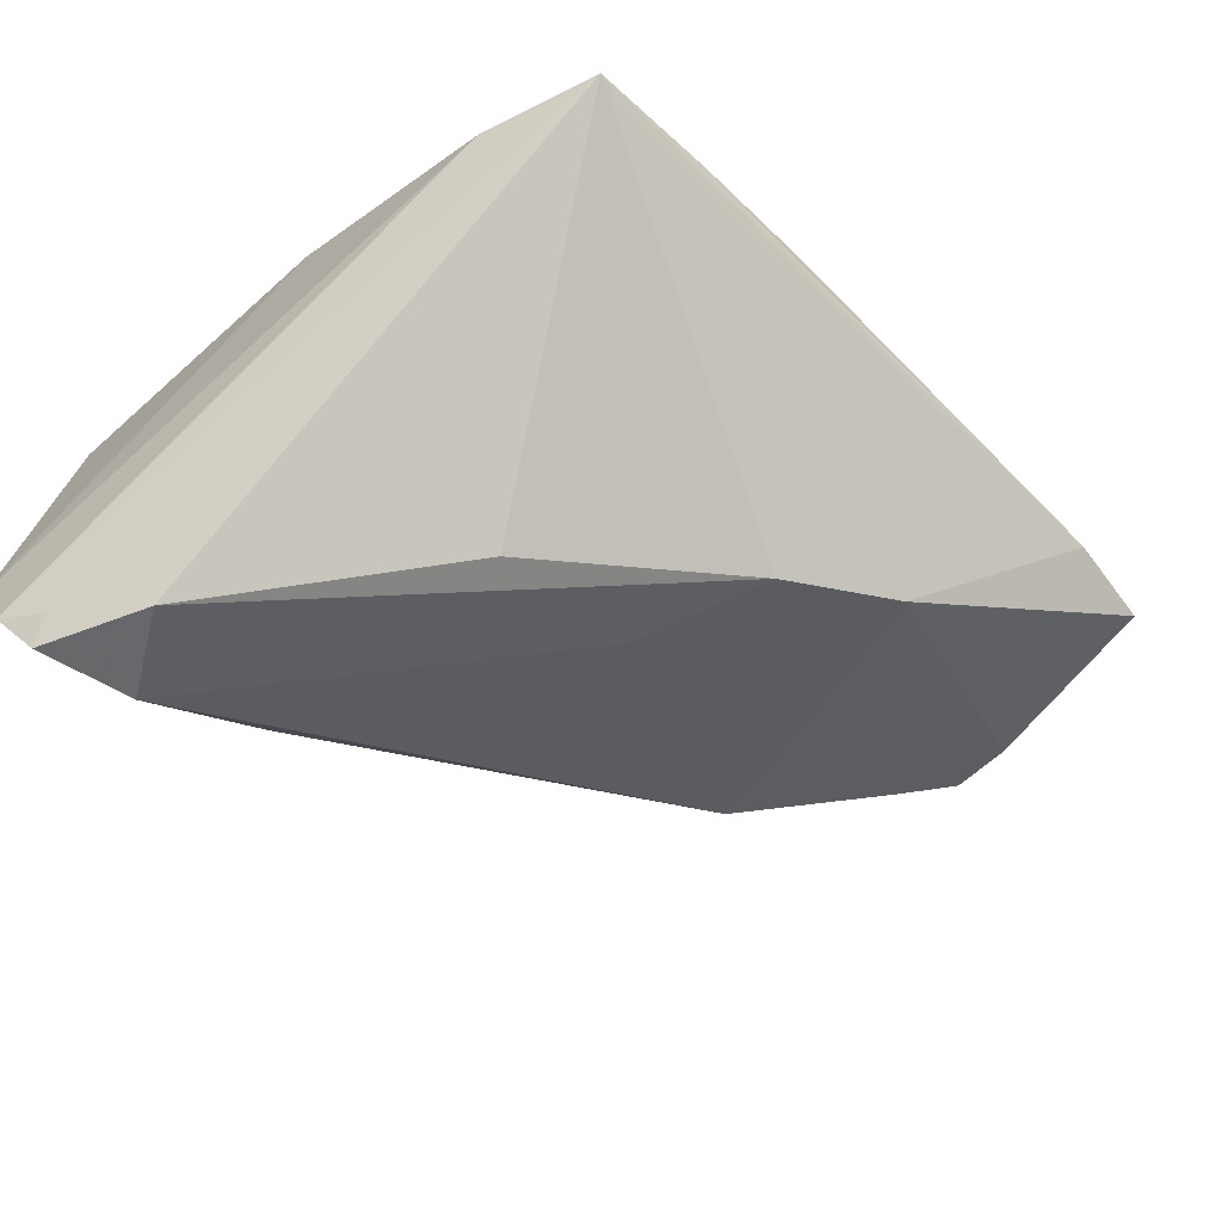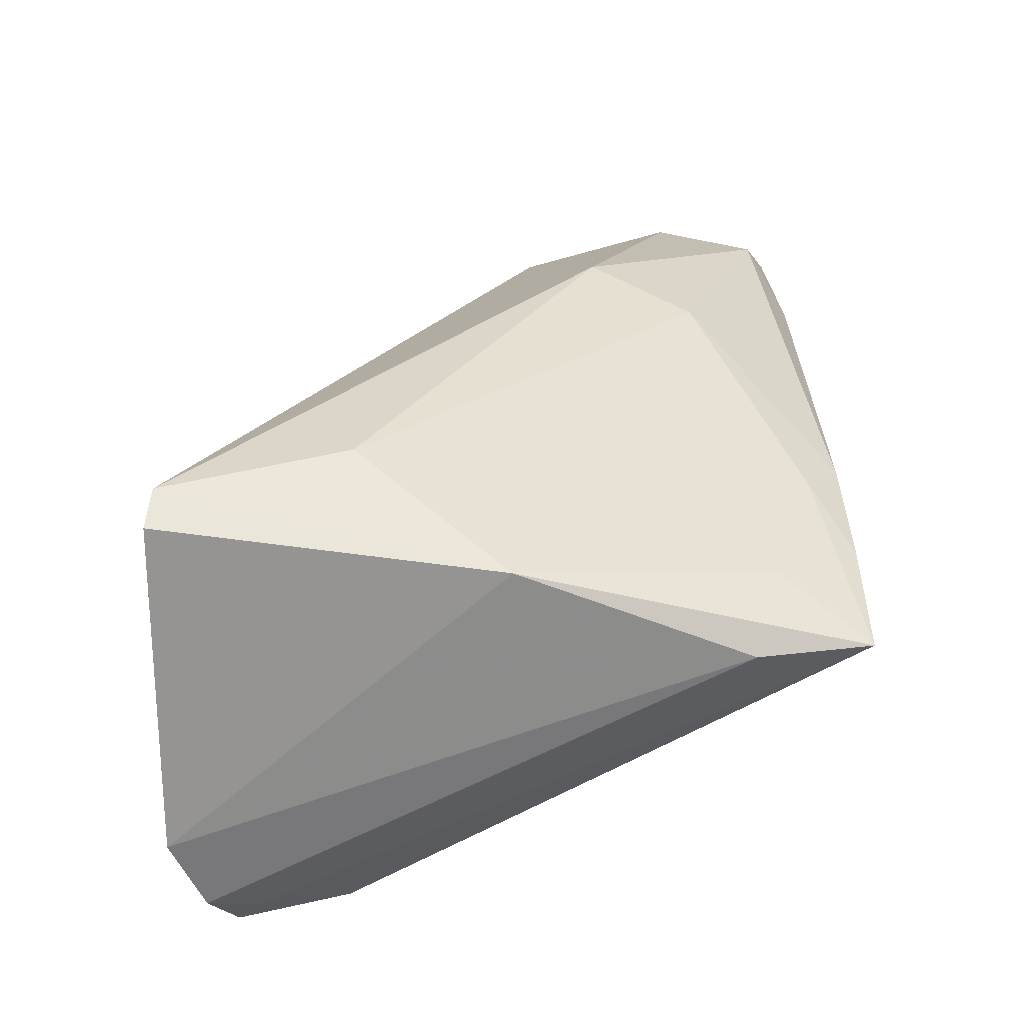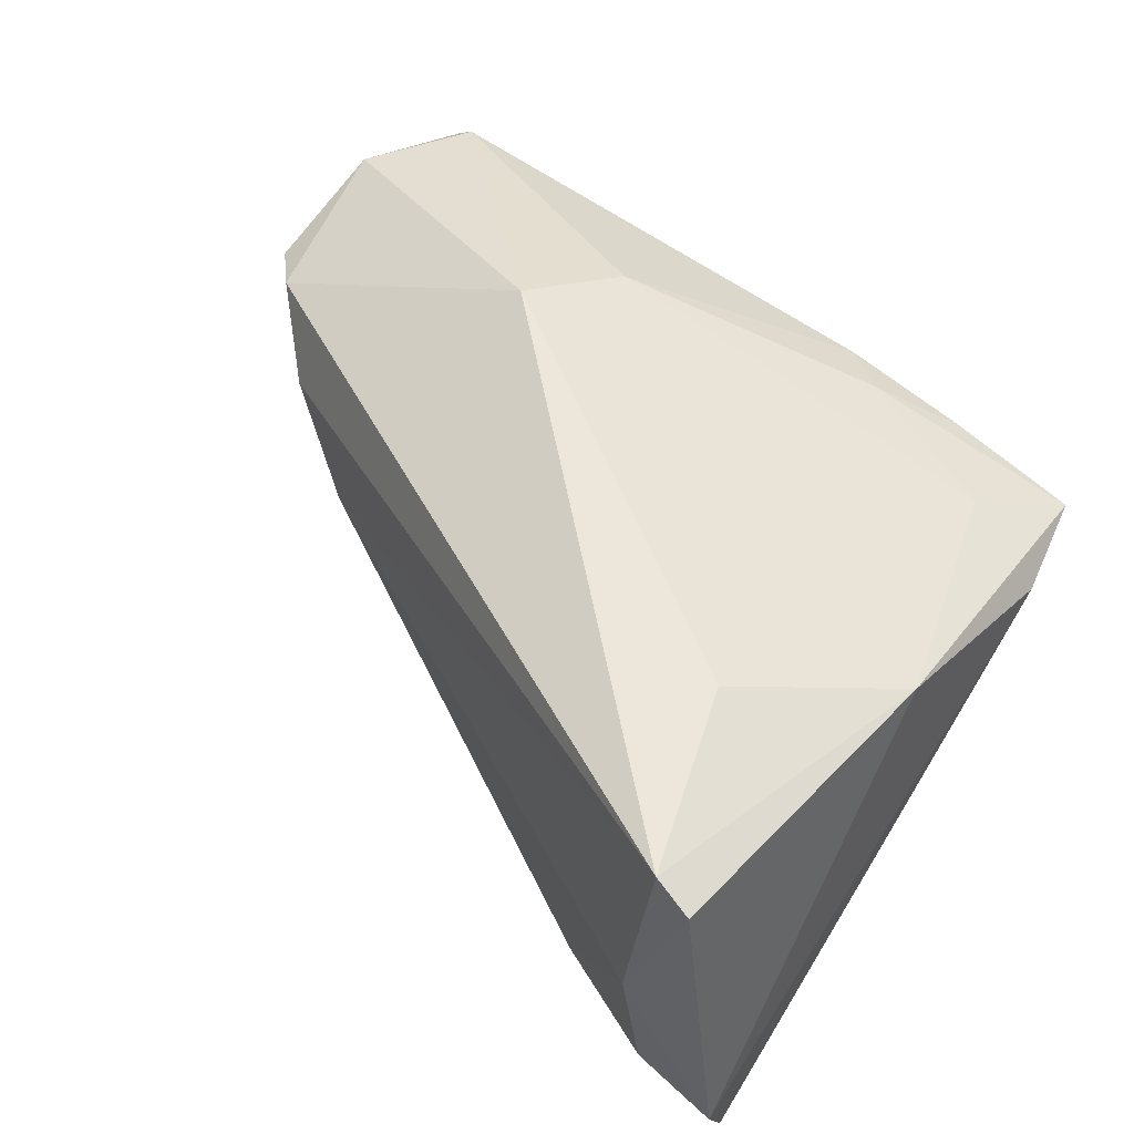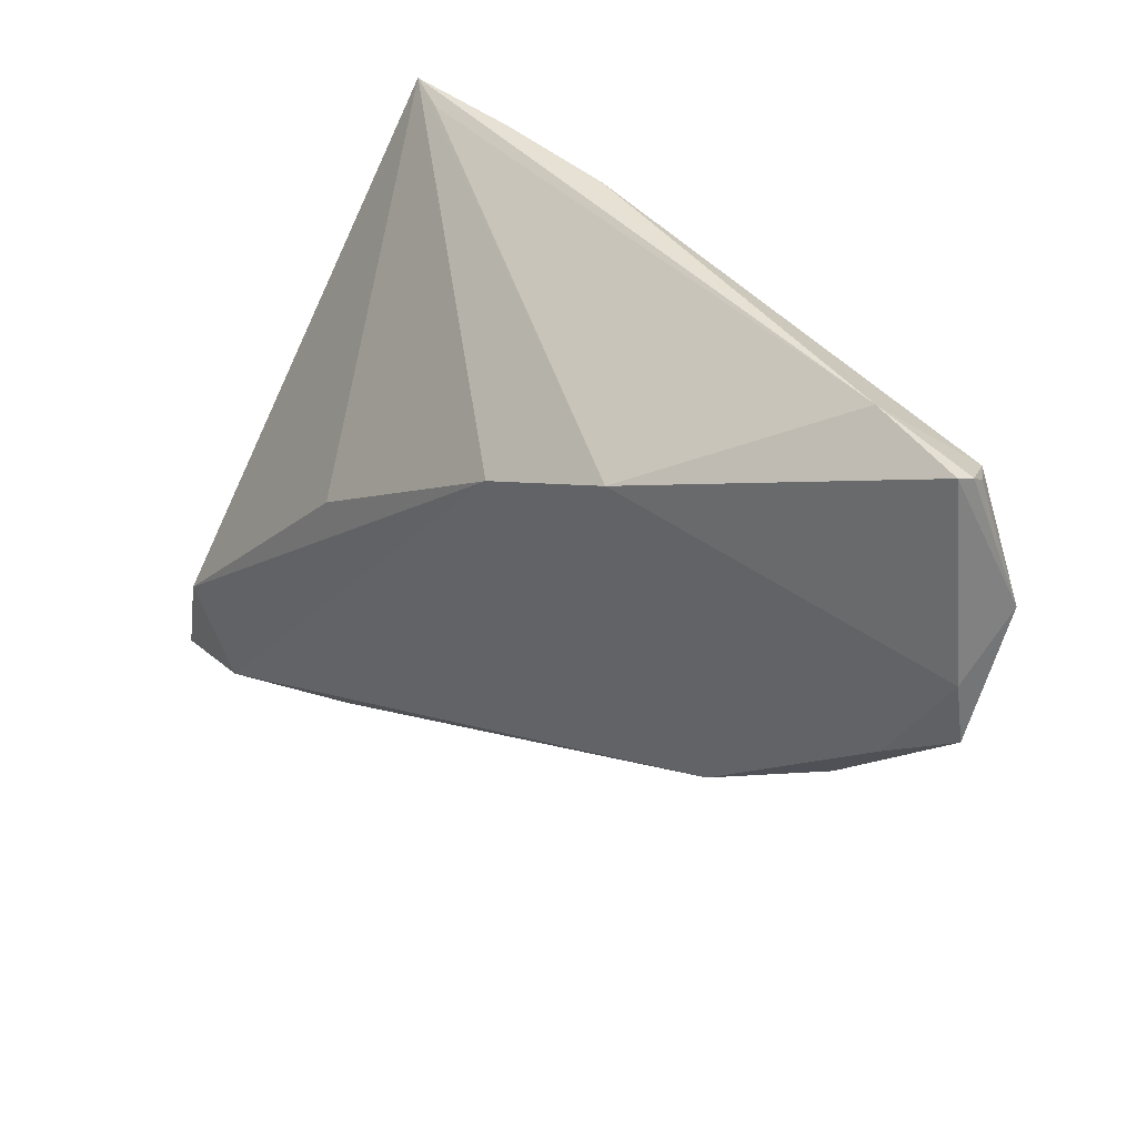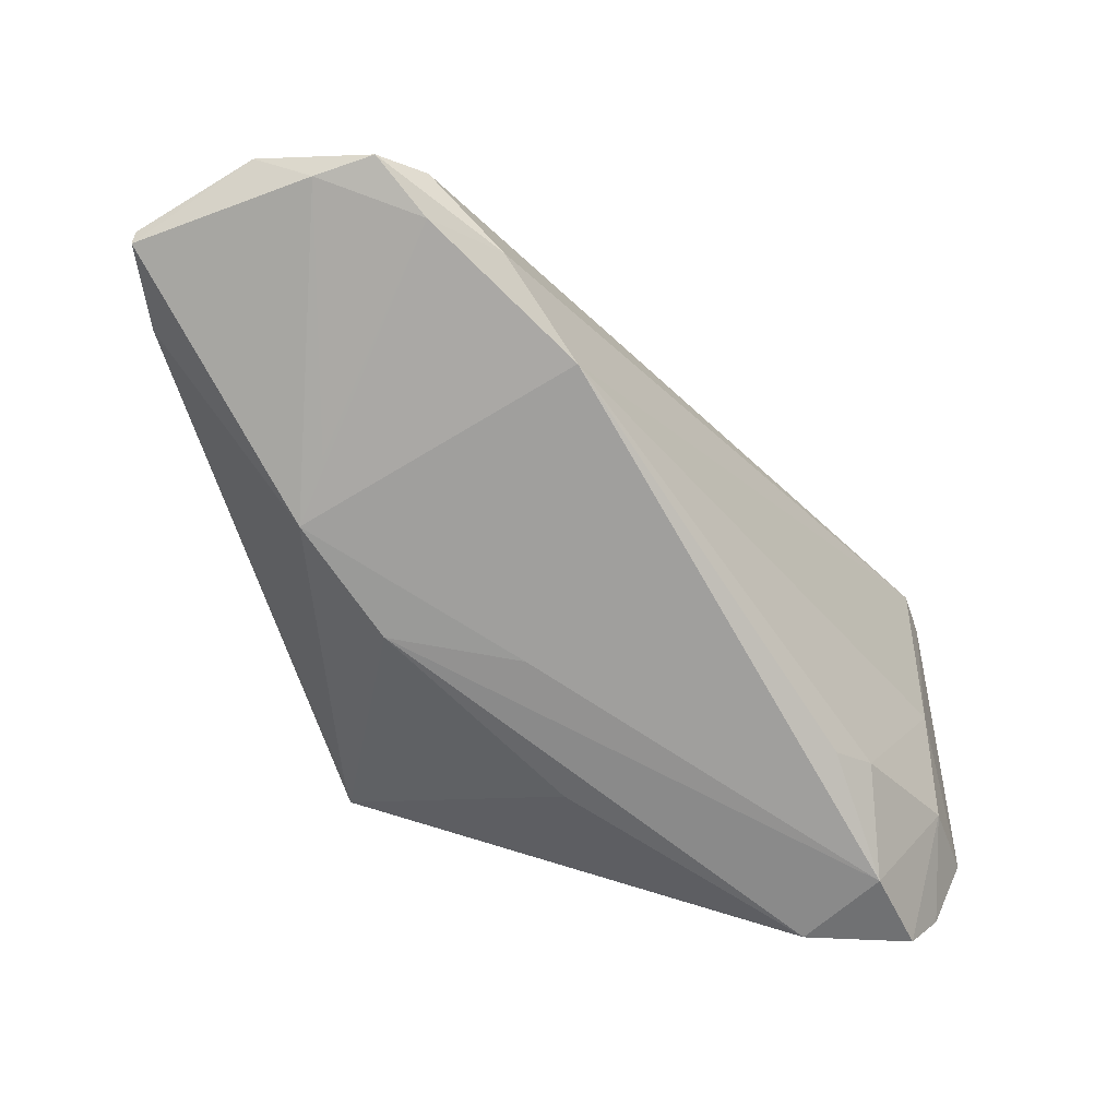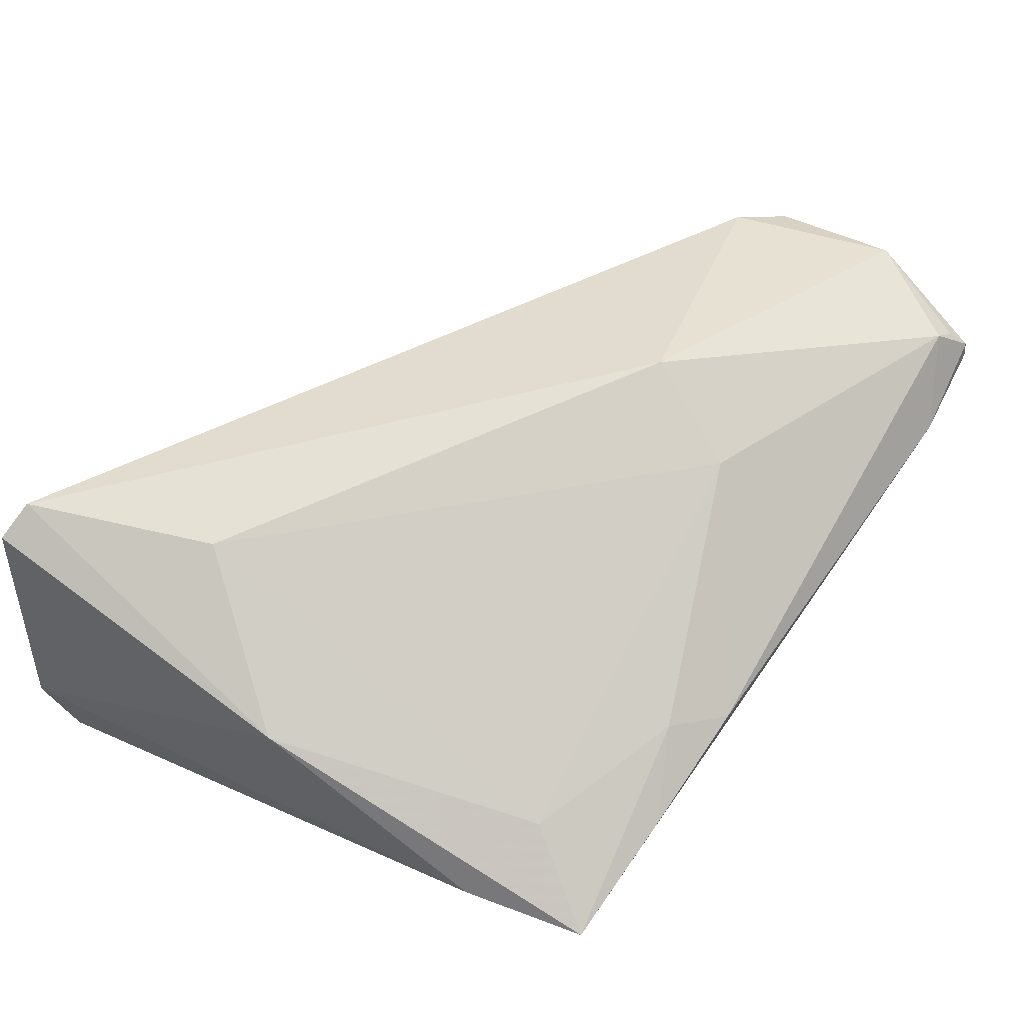
<metadata>
{"format":"obj","ext":"obj","renderer":"f3d","projection":"perspective","resolution":1024,"background":"white","views":[{"elev":-60.0,"azim":133.8,"up":"+Z"},{"elev":30.0,"azim":88.7,"up":"+Z"},{"elev":53.2,"azim":39.0,"up":"+Z"},{"elev":39.6,"azim":-122.5,"up":"+Y"},{"elev":-48.2,"azim":-76.5,"up":"+Z"},{"elev":64.2,"azim":124.9,"up":"+Z"}]}
</metadata>
<code>
v 0.04898 -0.02334 -0.03204
v 0.04751 -0.04453 -0.01506
v 0.002348 0.005103 -0.01668
v 0.05568 -0.03509 -0.02801
v -0.05437 0.04404 0.01382
v 0.01391 0.04573 0.01364
v 0.0544 -0.001118 0.02273
v 0.03924 -0.02092 0.03204
v 0.03147 0.04584 0.0111
v 0.0416 0.0334 0.01475
v -0.04506 -0.003635 0.008599
v 0.04172 -0.03528 -0.0302
v 0.05394 -0.04572 0.02946
v -0.05946 0.009611 0.01452
v -0.05396 0.004251 0.0165
v -0.004331 0.02295 -0.01445
v 0.02327 0.004824 -0.02239
v -0.01177 0.02677 0.02719
v 0.04288 0.04457 0.006926
v -0.05898 0.02656 0.02056
v 0.05854 -0.04151 -0.02524
v -0.0588 0.01804 0.01358
v -0.05328 0.04123 0.01845
v -0.02054 0.03012 -0.008138
v 0.05352 0.02982 0.009288
v -0.03251 -0.01027 -0.0006552
v 0.05946 -0.04584 -0.01503
v -0.05476 0.04356 0.01578
v 0.03042 -0.03692 -0.01878
v -0.04111 0.04584 0.01307
v -0.05191 0.00472 0.009442
v -0.05053 0.0404 0.02085
v 0.0546 -0.03798 -0.03118
v 0.02512 -0.03278 -0.02068
v 0.04924 0.04555 0.007997
v -0.02789 0.02496 -0.004014
v 0.04881 -0.04502 0.03204
v -0.01788 0.01251 0.03204
v 0.02071 0.0403 0.0163
v 0.04483 -0.04492 0.001757
f 7 13 27
f 25 7 27
f 35 7 25
f 10 7 35
f 38 32 20
f 18 32 38
f 30 24 5
f 30 35 19
f 19 24 30
f 35 24 19
f 27 13 40
f 12 1 33
f 35 1 17
f 16 1 12
f 16 17 1
f 16 24 35
f 35 17 16
f 6 32 18
f 30 32 6
f 13 7 37
f 37 40 13
f 37 26 40
f 28 5 20
f 28 32 30
f 30 5 28
f 12 26 3
f 3 26 24
f 3 16 12
f 24 16 3
f 40 26 29
f 22 5 24
f 20 5 22
f 21 25 27
f 35 25 21
f 39 6 18
f 39 10 35
f 18 10 39
f 26 37 11
f 8 37 7
f 38 37 8
f 18 38 8
f 7 10 8
f 8 10 18
f 20 32 23
f 23 28 20
f 32 28 23
f 34 26 12
f 12 29 34
f 34 29 26
f 27 40 2
f 40 29 2
f 2 29 12
f 2 21 27
f 12 33 2
f 33 21 2
f 24 26 31
f 26 11 31
f 35 21 4
f 4 21 33
f 4 1 35
f 4 33 1
f 9 39 35
f 6 39 9
f 9 35 30
f 30 6 9
f 36 22 24
f 24 31 36
f 36 31 22
f 15 11 37
f 15 38 20
f 15 37 38
f 14 31 11
f 11 15 14
f 22 31 14
f 20 22 14
f 14 15 20

</code>
